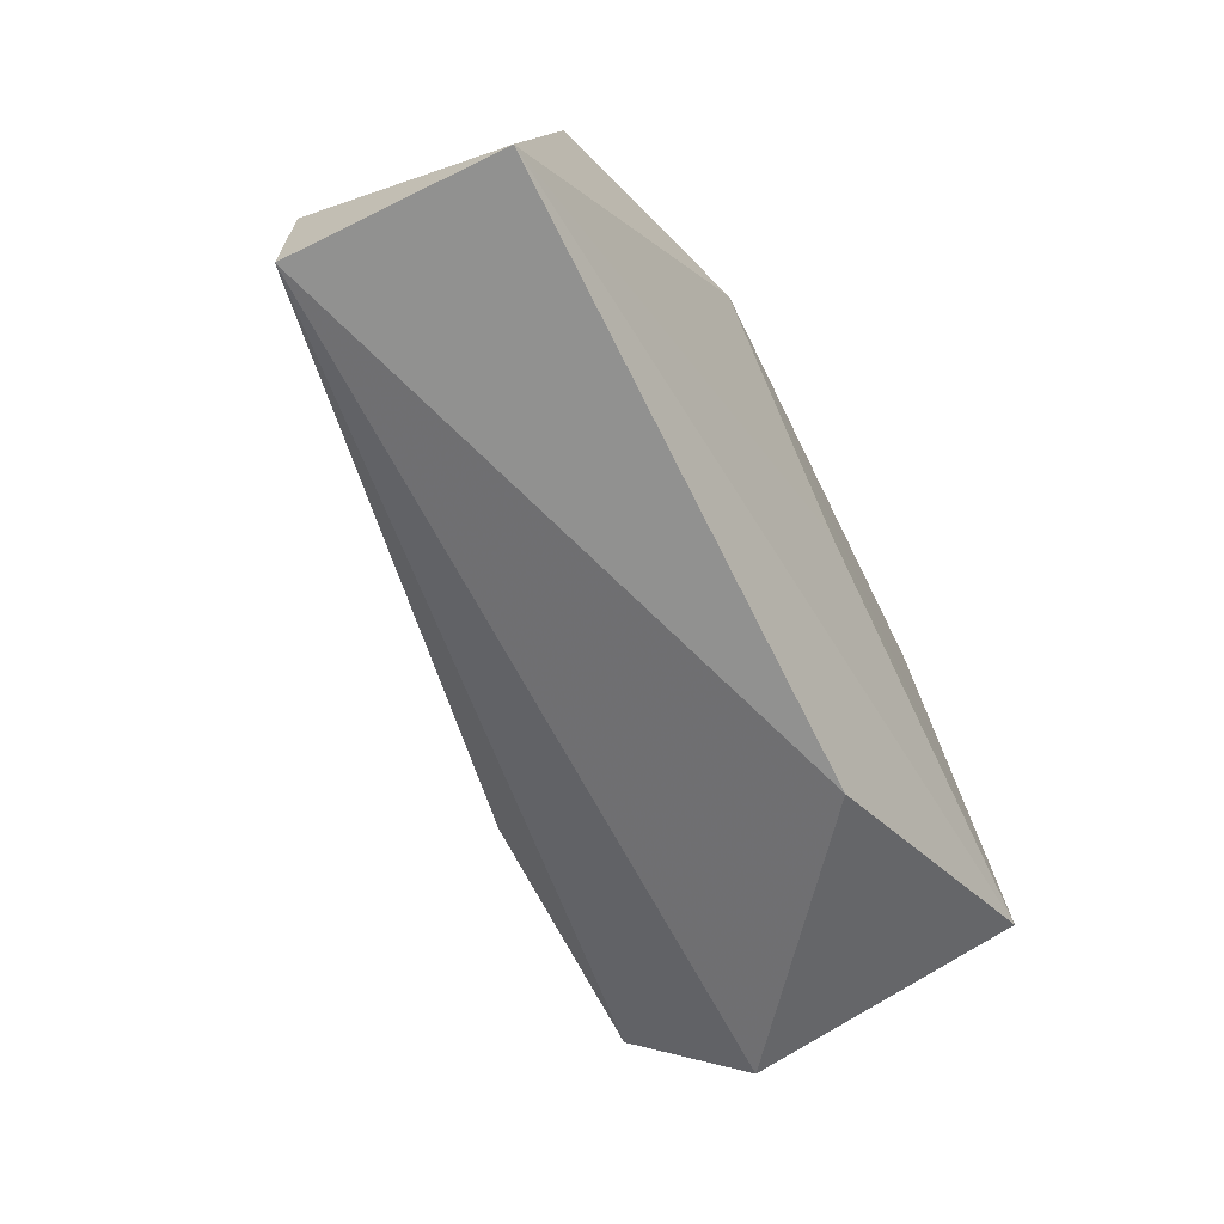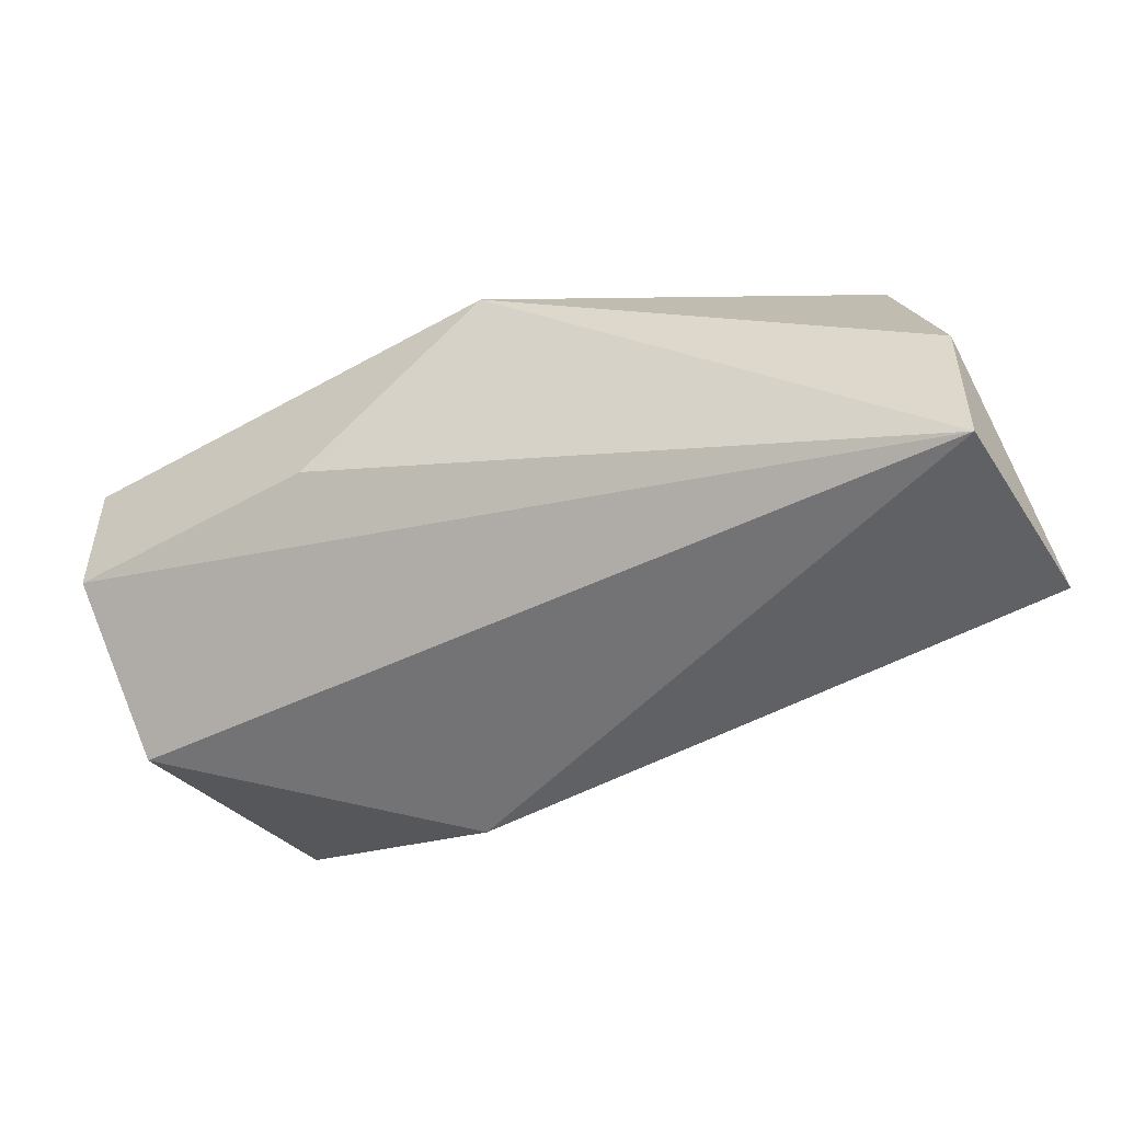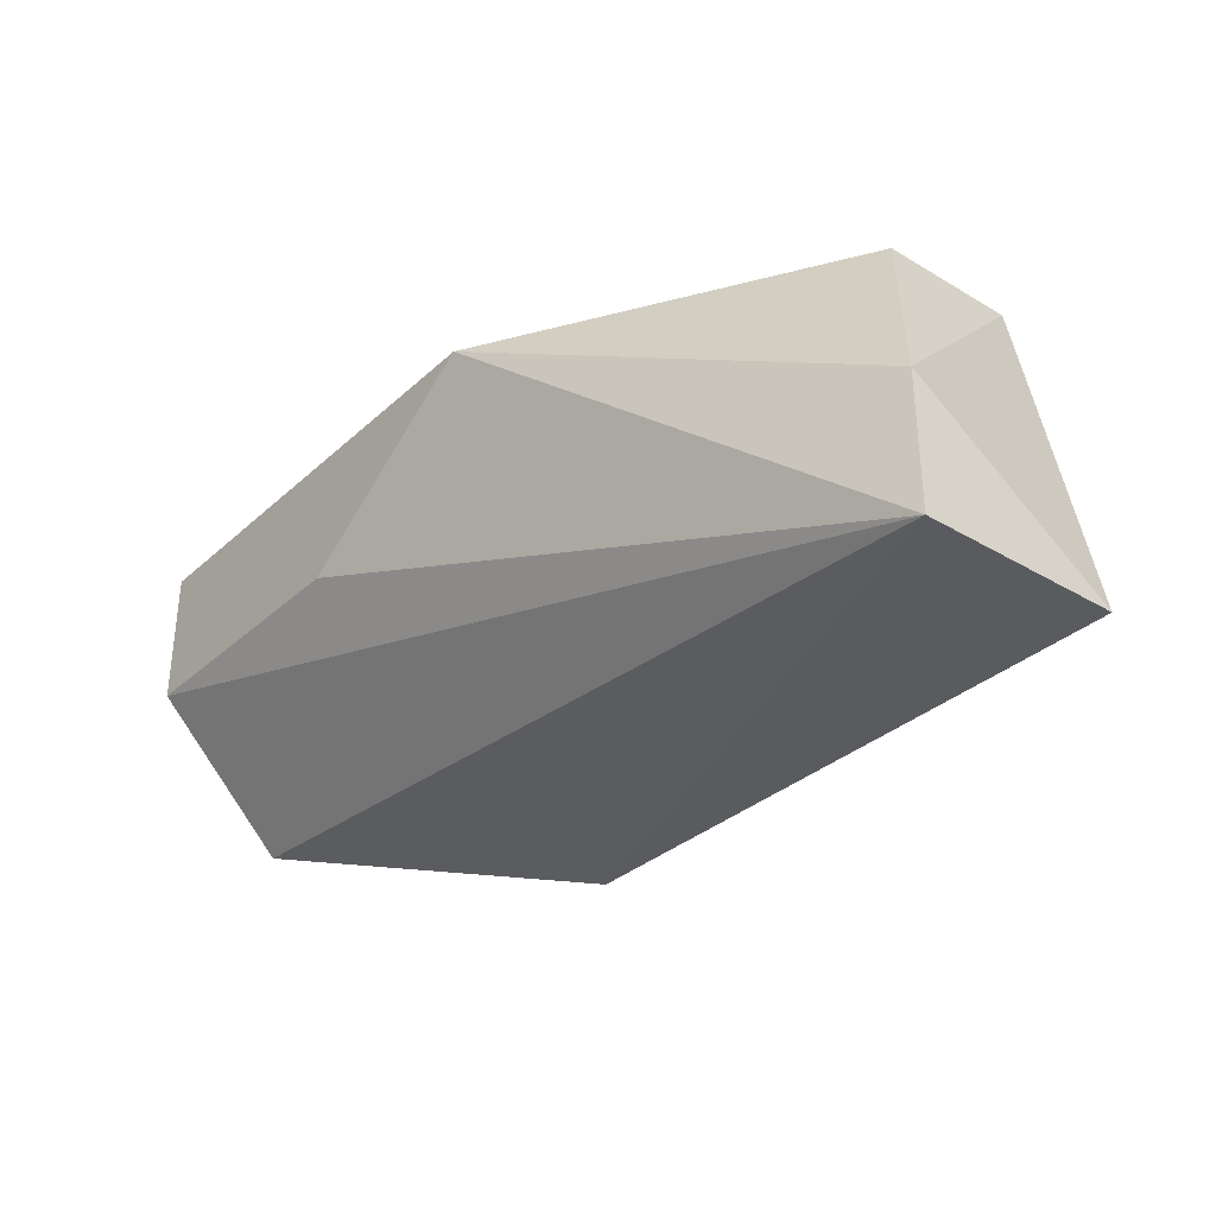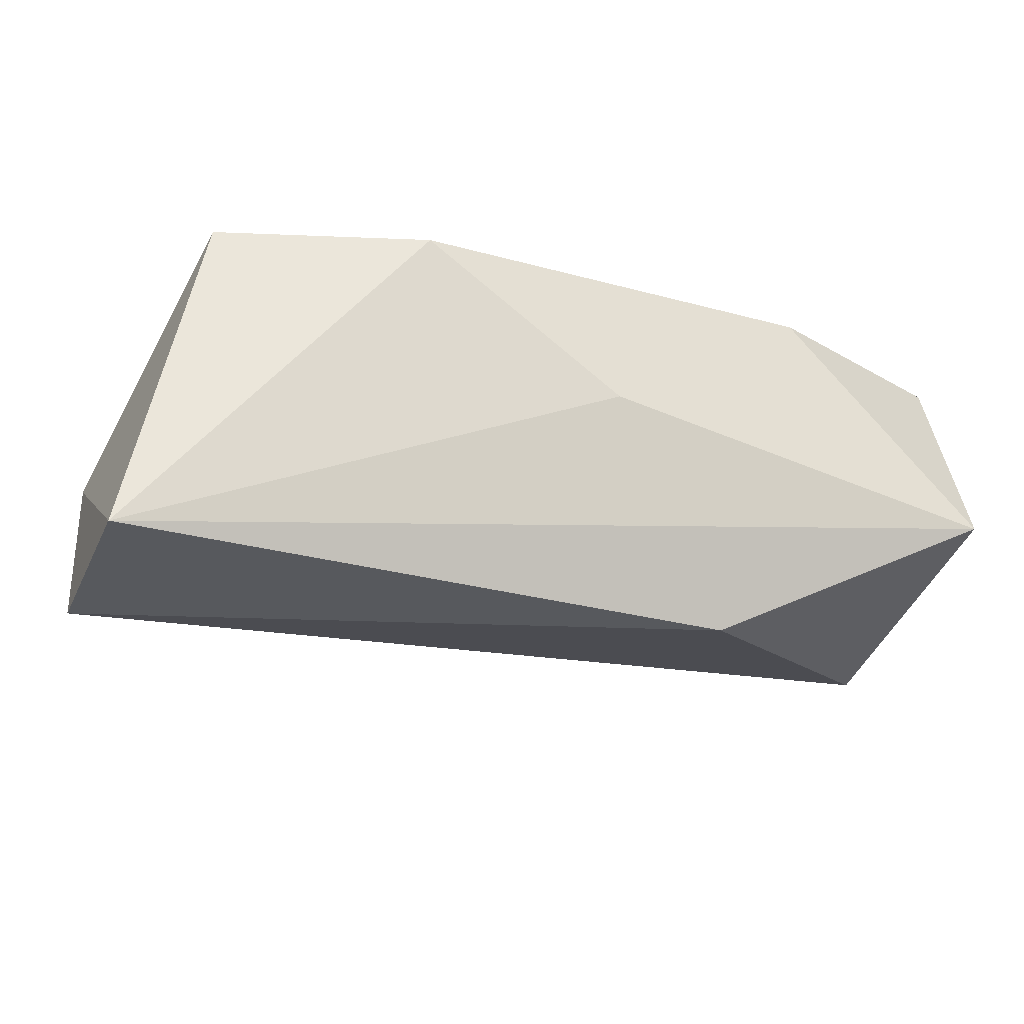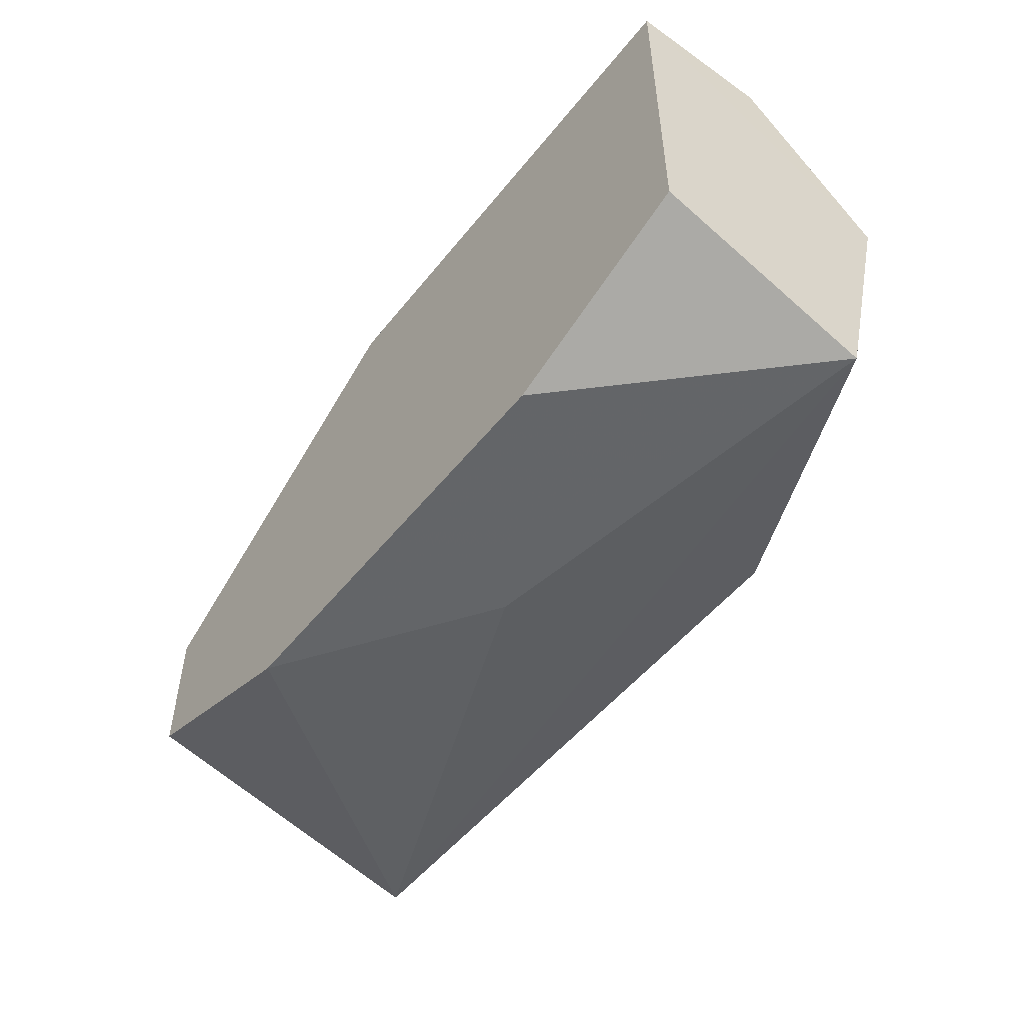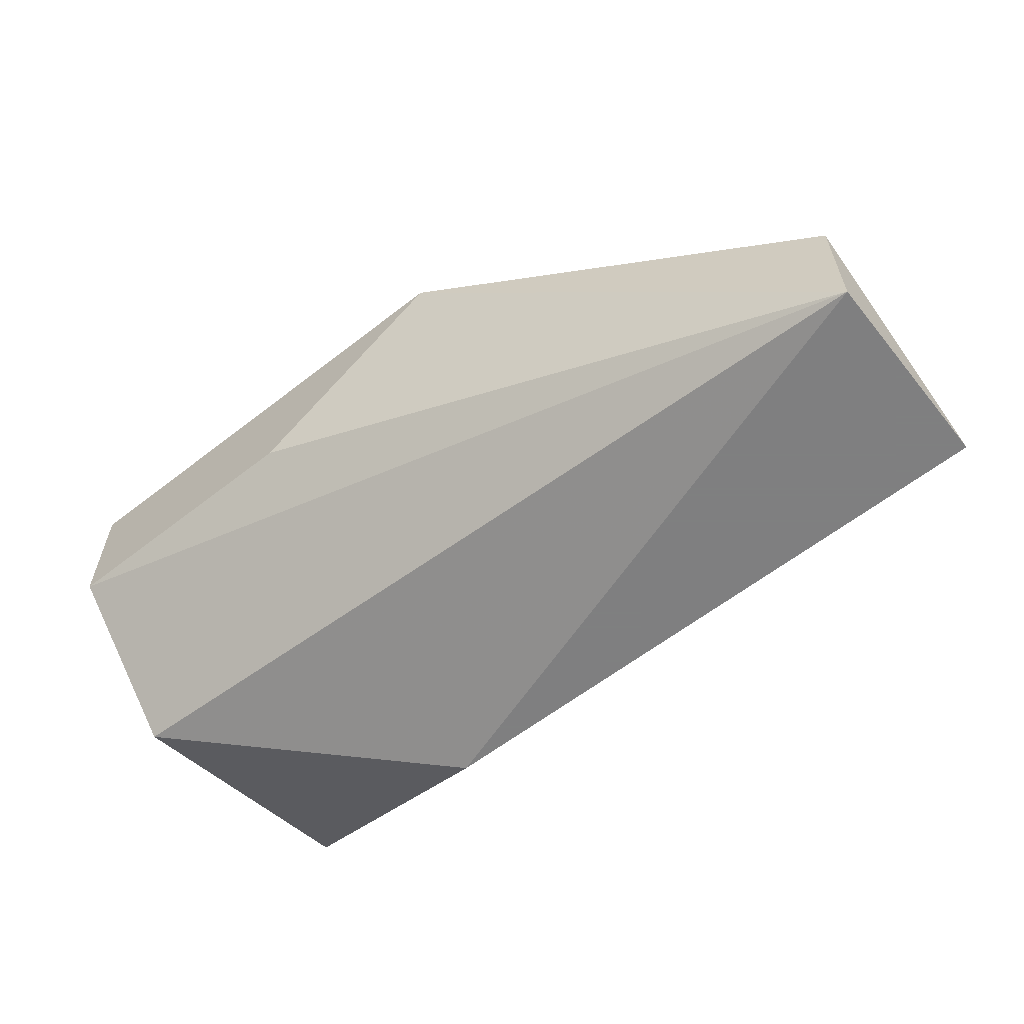
<metadata>
{"format":"obj","ext":"obj","renderer":"f3d","projection":"perspective","resolution":1024,"background":"white","views":[{"elev":-65.9,"azim":-63.8,"up":"+Z"},{"elev":-48.8,"azim":-148.2,"up":"+Z"},{"elev":-32.9,"azim":-129.2,"up":"+Z"},{"elev":-29.0,"azim":-21.9,"up":"+Z"},{"elev":-51.4,"azim":52.7,"up":"+Y"},{"elev":-59.9,"azim":-141.4,"up":"+Z"}]}
</metadata>
<code>
v -0.0893 0.003315 0.02595
v -0.08025 0.007338 0.02192
v -0.08025 0.003314 0.02293
v -0.08629 0.003315 0.02394
v -0.08025 0.009352 0.02394
v -0.08025 0.009352 0.02595
v -0.08025 0.004321 0.02595
v -0.08327 0.003315 0.02595
v -0.08428 0.009352 0.02394
v -0.08428 0.004321 0.02092
v -0.09232 0.006333 0.02595
v -0.09232 0.004321 0.02595
v -0.08729 0.009352 0.02595
v -0.09333 0.007338 0.02293
v -0.09333 0.007338 0.02092
v -0.09333 0.004321 0.02092
f 13 5 9
f 7 6 12
f 12 14 16
f 6 7 3
f 2 6 3
f 4 16 3
f 16 14 15
f 12 6 13
f 15 14 13
f 2 3 10
f 3 16 10
f 15 2 10
f 16 15 10
f 6 2 5
f 2 15 5
f 13 6 5
f 7 12 1
f 16 4 1
f 12 16 1
f 4 3 1
f 14 12 11
f 12 13 11
f 13 14 11
f 3 7 8
f 7 1 8
f 1 3 8
f 15 13 9
f 5 15 9

</code>
